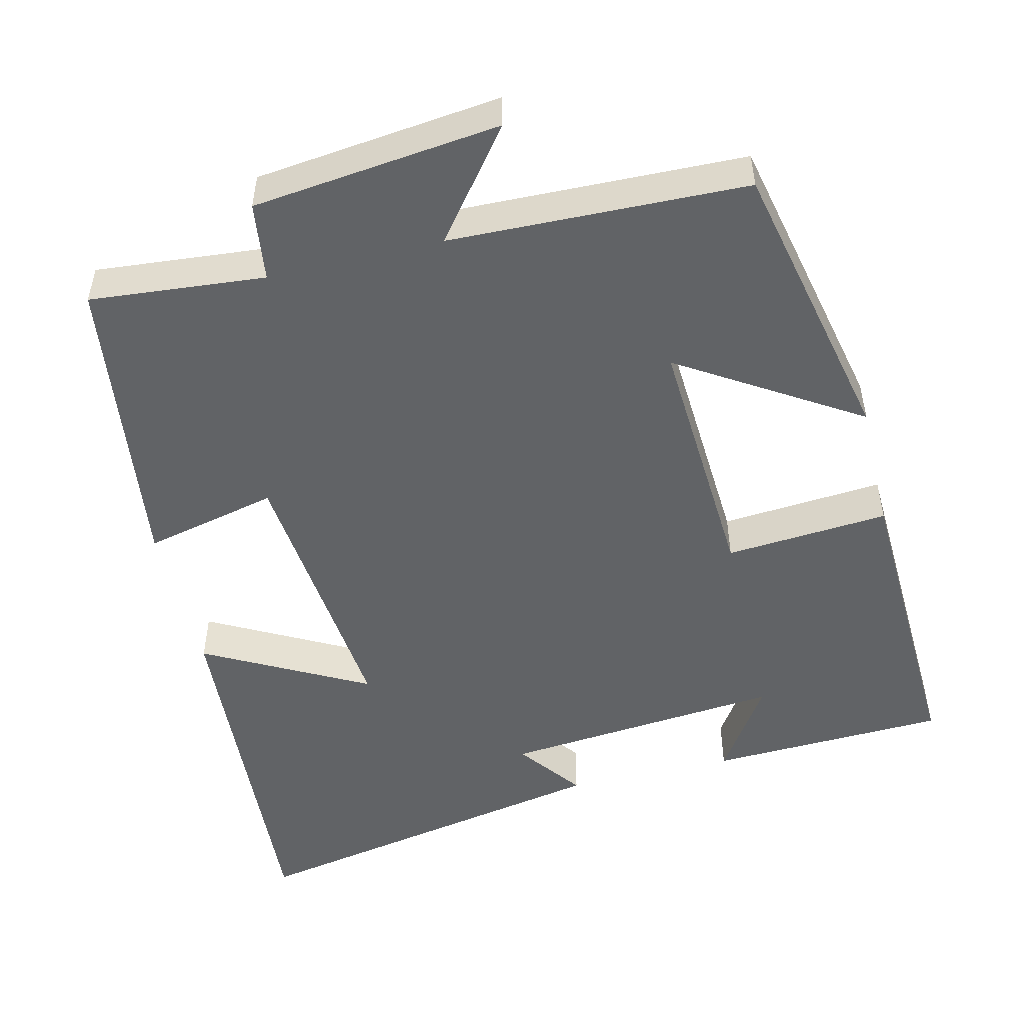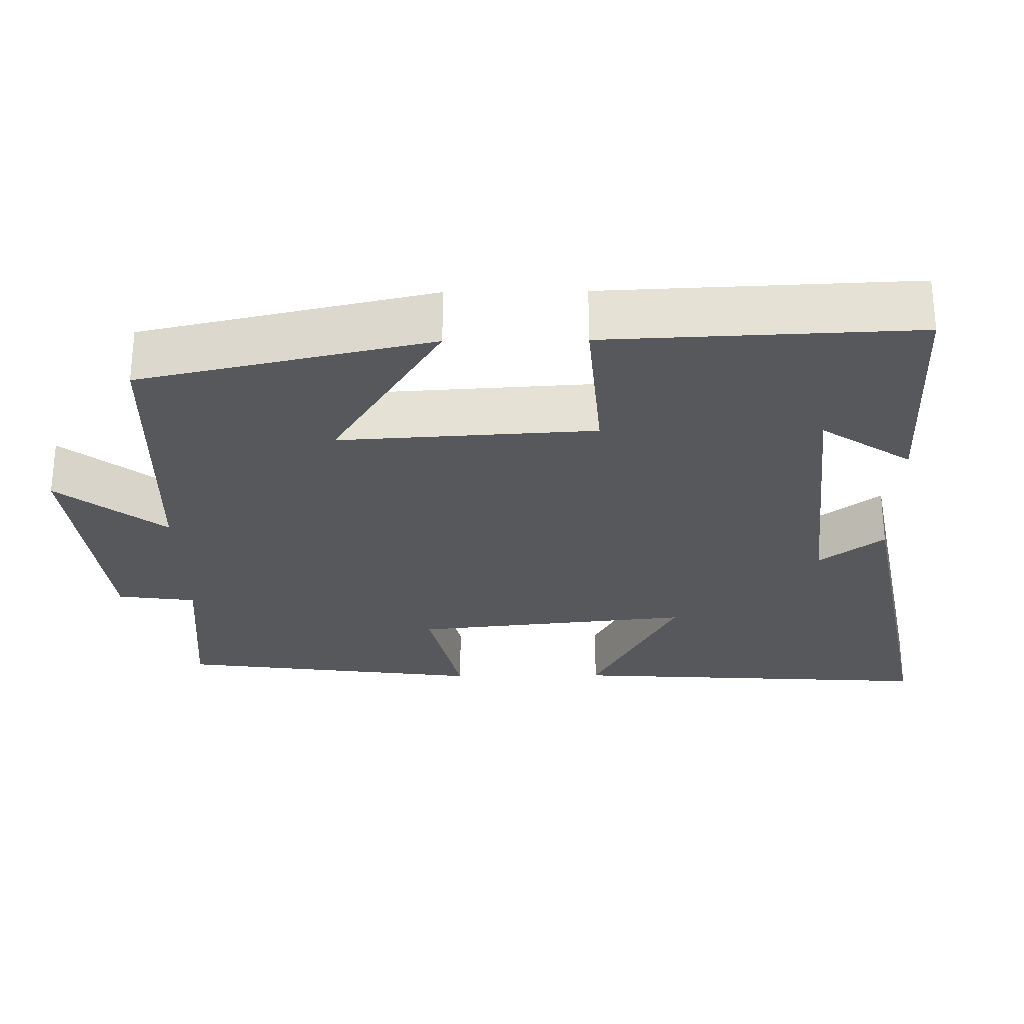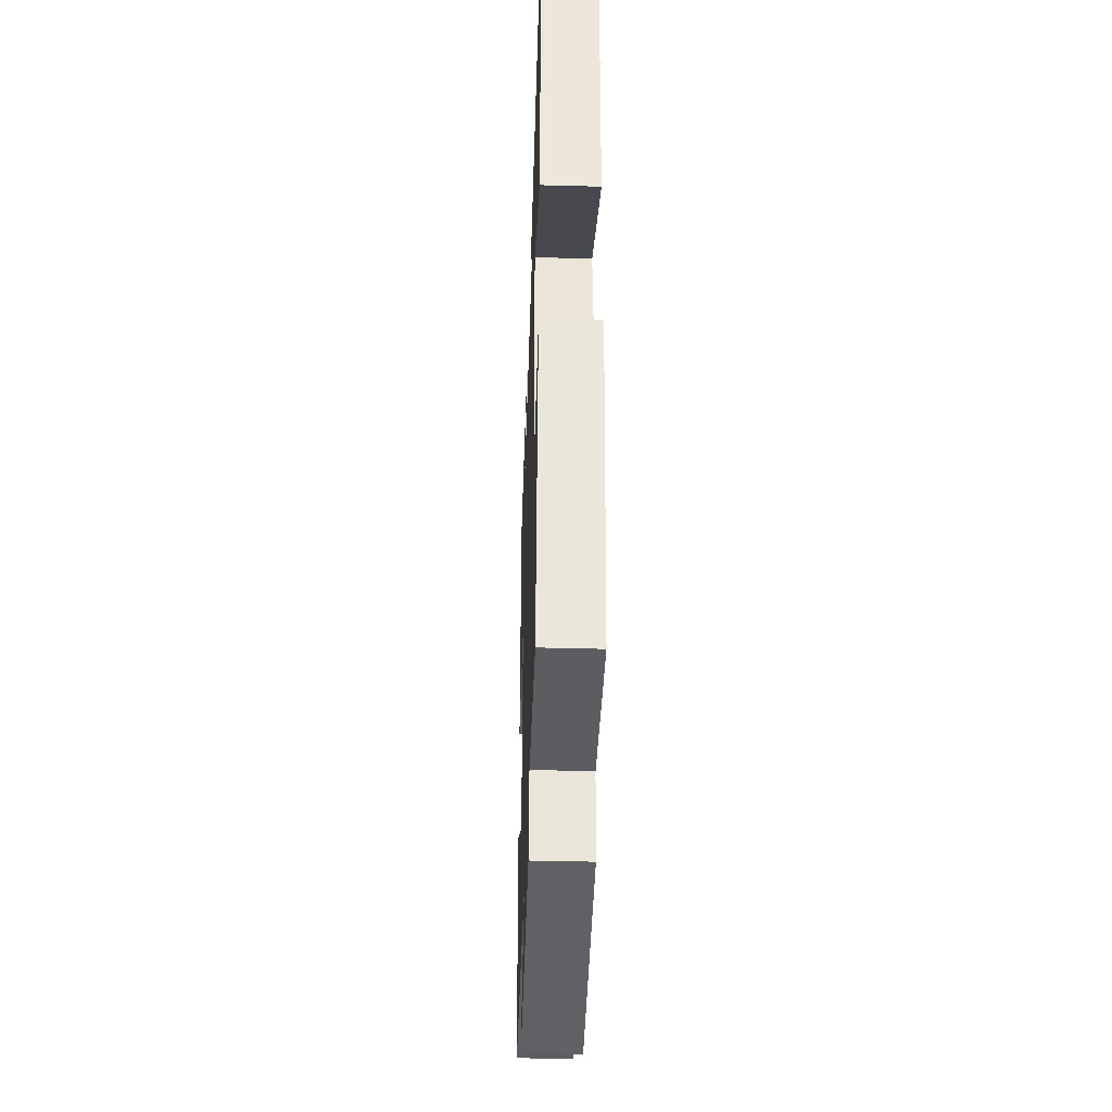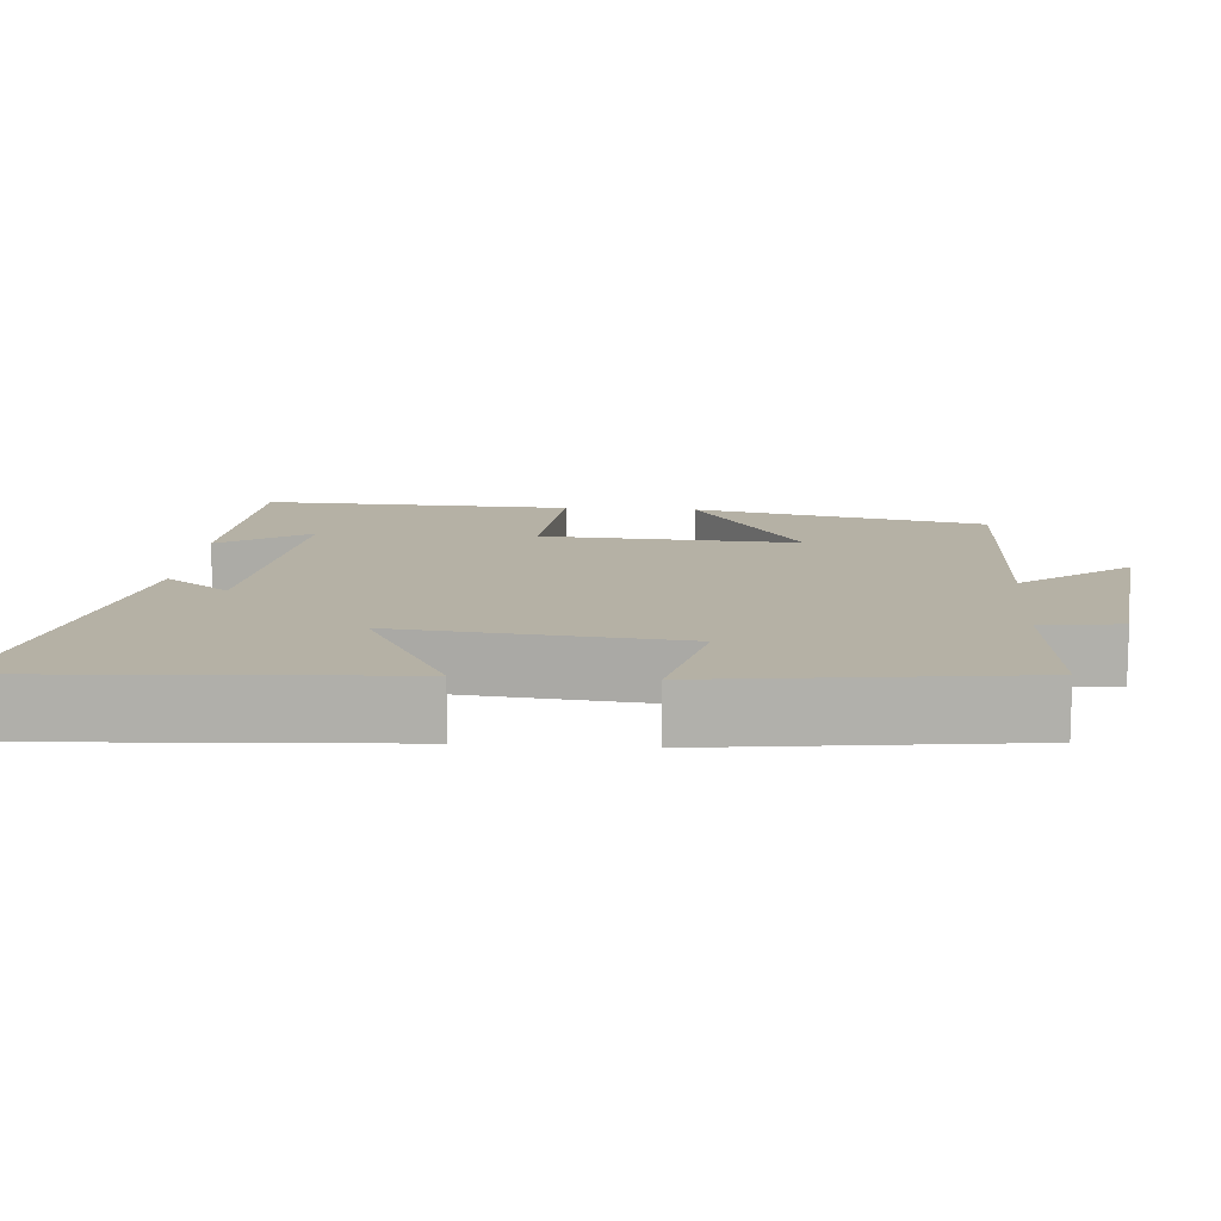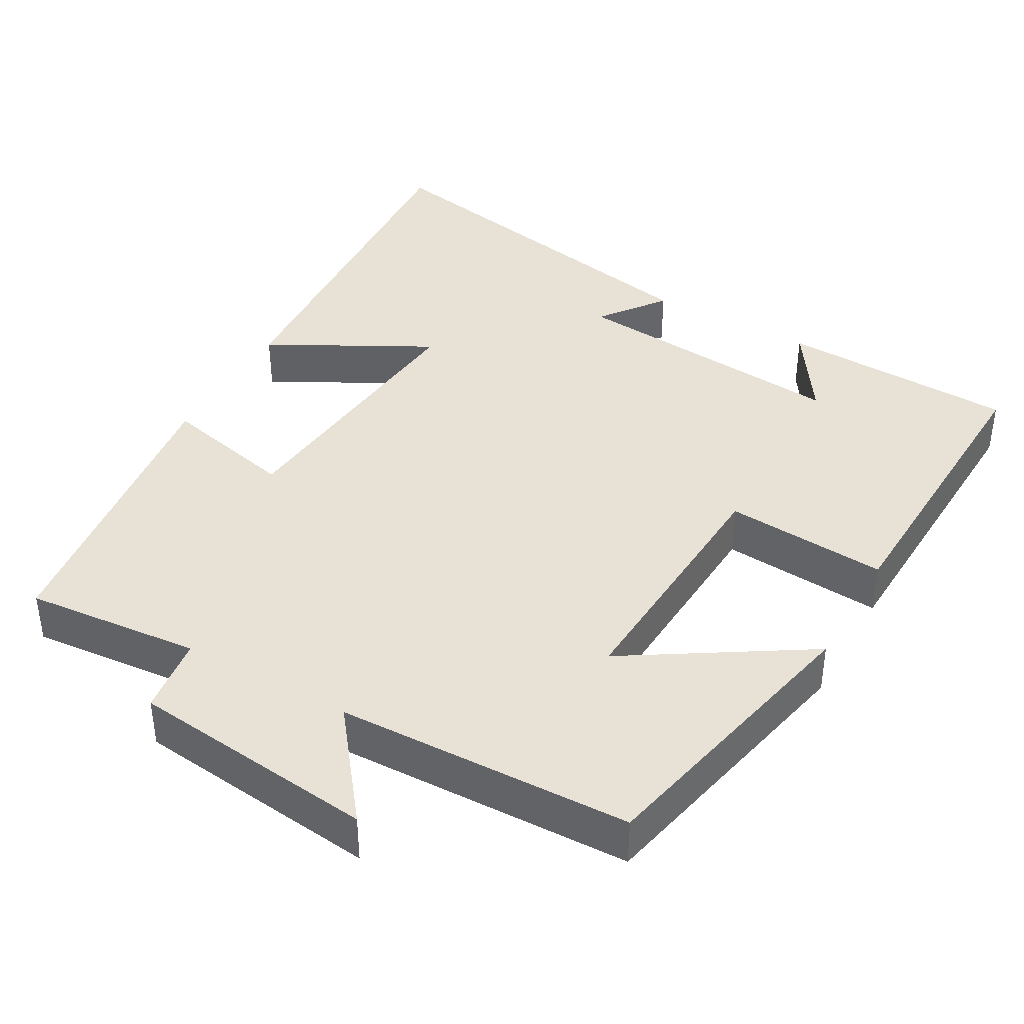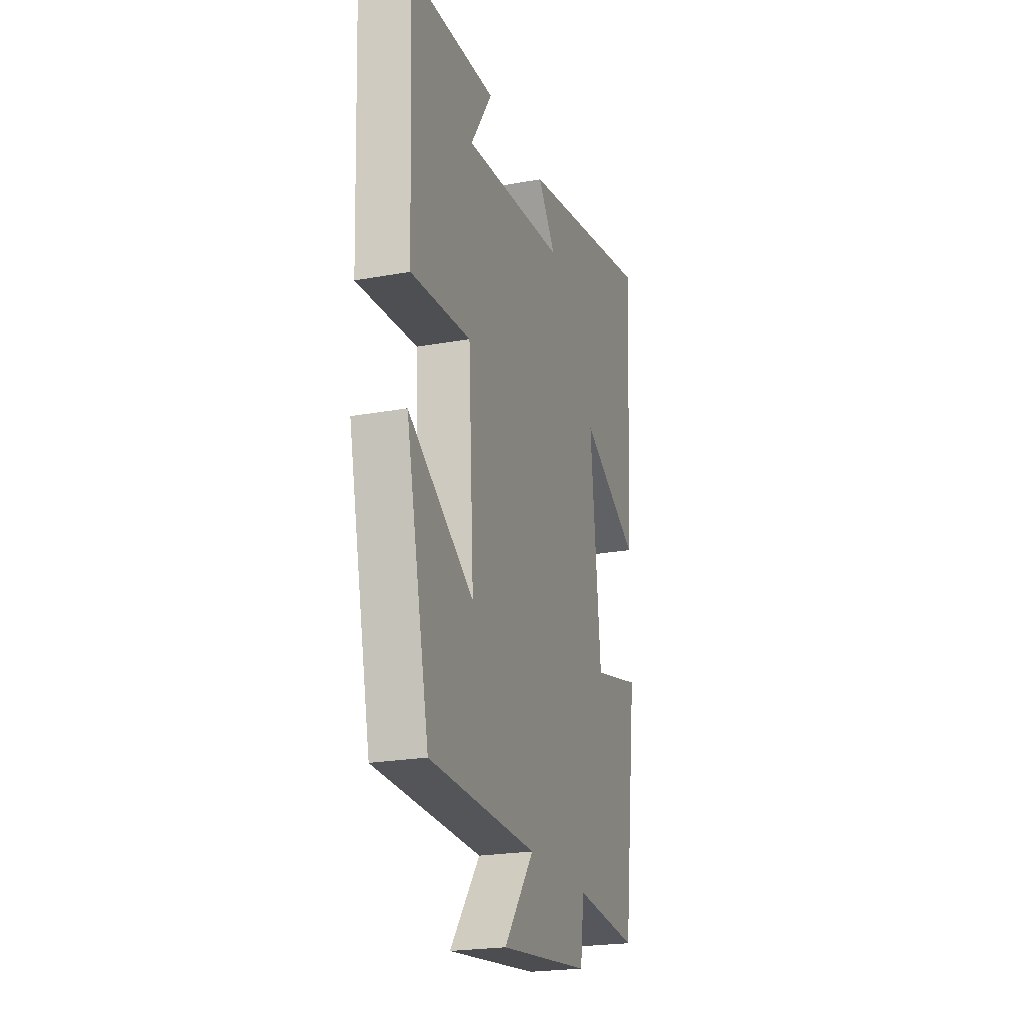
<metadata>
{"format":"obj","ext":"obj","renderer":"f3d","projection":"perspective","resolution":1024,"background":"white","views":[{"elev":-50.8,"azim":-166.5,"up":"+Y"},{"elev":-27.8,"azim":-89.2,"up":"+Y"},{"elev":-40.6,"azim":88.1,"up":"+Z"},{"elev":11.9,"azim":94.4,"up":"+Y"},{"elev":40.2,"azim":-150.7,"up":"+Y"},{"elev":-22.5,"azim":-72.5,"up":"+Z"}]}
</metadata>
<code>
v -0.415 0.07 -0.489
v -0.5 0.07 -0.1
v -0.262 0.07 -0.249
v -0.282 0.07 0.093
v -0.5 0.07 0.076
v -0.517 0.07 0.488
v -0.2 0.07 0.5
v -0.279 0.07 0.38
v 0.095 0.07 0.414
v 0.03 0.07 0.5
v 0.53 0.07 0.596
v 0.5 0.07 0.103
v 0.284 0.07 0.218
v 0.322 0.07 -0.154
v 0.5 0.07 -0.113
v 0.448 0.07 -0.521
v 0.214 0.07 -0.5
v 0.2 0.07 -0.605
v -0.13 0.07 -0.643
v -0.02 0.07 -0.5
v -0.415 0 -0.489
v -0.5 0 -0.1
v -0.262 0 -0.249
v -0.282 0 0.093
v -0.5 0 0.076
v -0.517 0 0.488
v -0.2 0 0.5
v -0.279 0 0.38
v 0.095 0 0.414
v 0.03 0 0.5
v 0.53 0 0.596
v 0.5 0 0.103
v 0.284 0 0.218
v 0.322 0 -0.154
v 0.5 0 -0.113
v 0.448 0 -0.521
v 0.214 0 -0.5
v 0.2 0 -0.605
v -0.13 0 -0.643
v -0.02 0 -0.5
f 17 18 19 20
f 17 20 1
f 14 15 16 17
f 13 14 17 1
f 10 11 12 13
f 9 10 13
f 8 9 13
f 5 6 7 8
f 4 5 8 13
f 3 4 13
f 1 2 3
f 1 3 13
f 40 39 38 37
f 21 40 37
f 37 36 35 34
f 21 37 34 33
f 33 32 31 30
f 33 30 29
f 33 29 28
f 28 27 26 25
f 33 28 25 24
f 33 24 23
f 23 22 21
f 33 23 21
f 1 21 22 2
f 2 22 23 3
f 3 23 24 4
f 4 24 25 5
f 5 25 26 6
f 6 26 27 7
f 7 27 28 8
f 8 28 29 9
f 9 29 30 10
f 10 30 31 11
f 11 31 32 12
f 12 32 33 13
f 13 33 34 14
f 14 34 35 15
f 15 35 36 16
f 16 36 37 17
f 17 37 38 18
f 18 38 39 19
f 19 39 40 20
f 20 40 21 1

</code>
